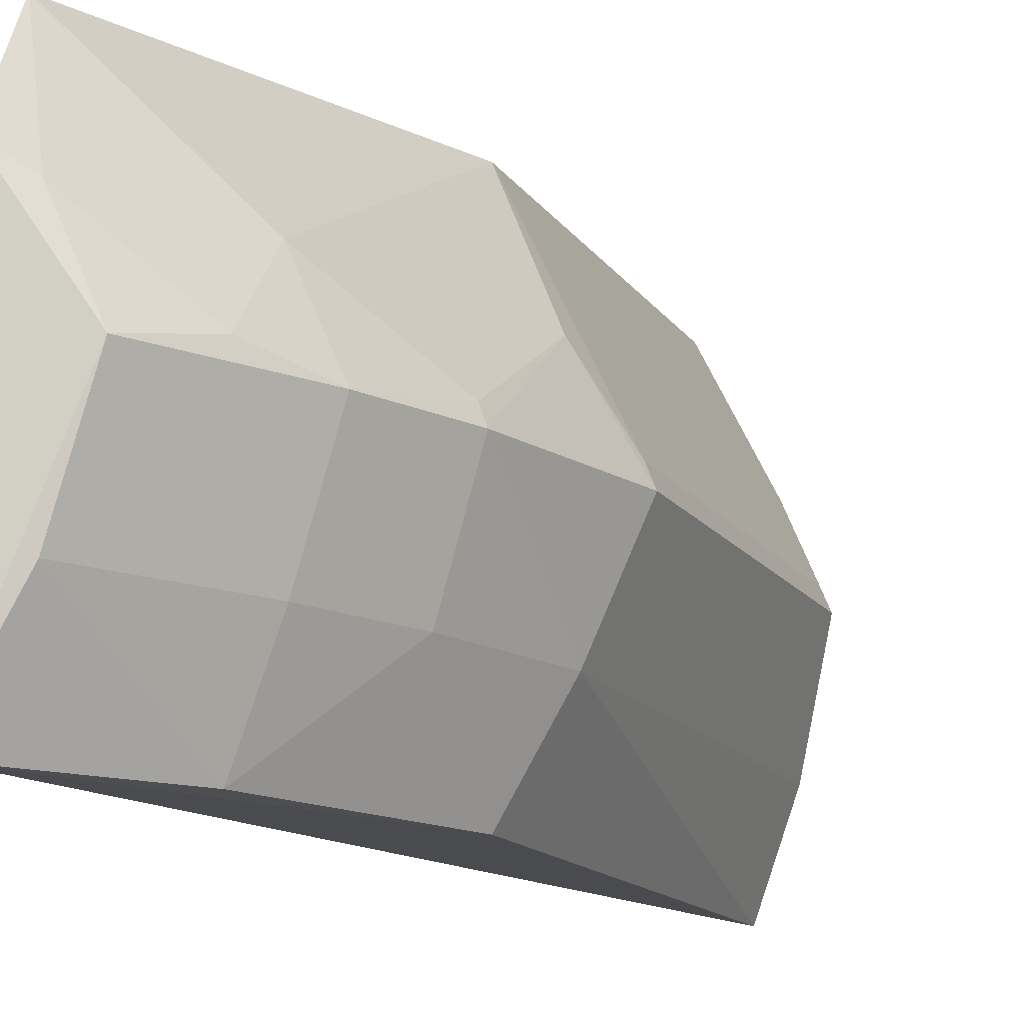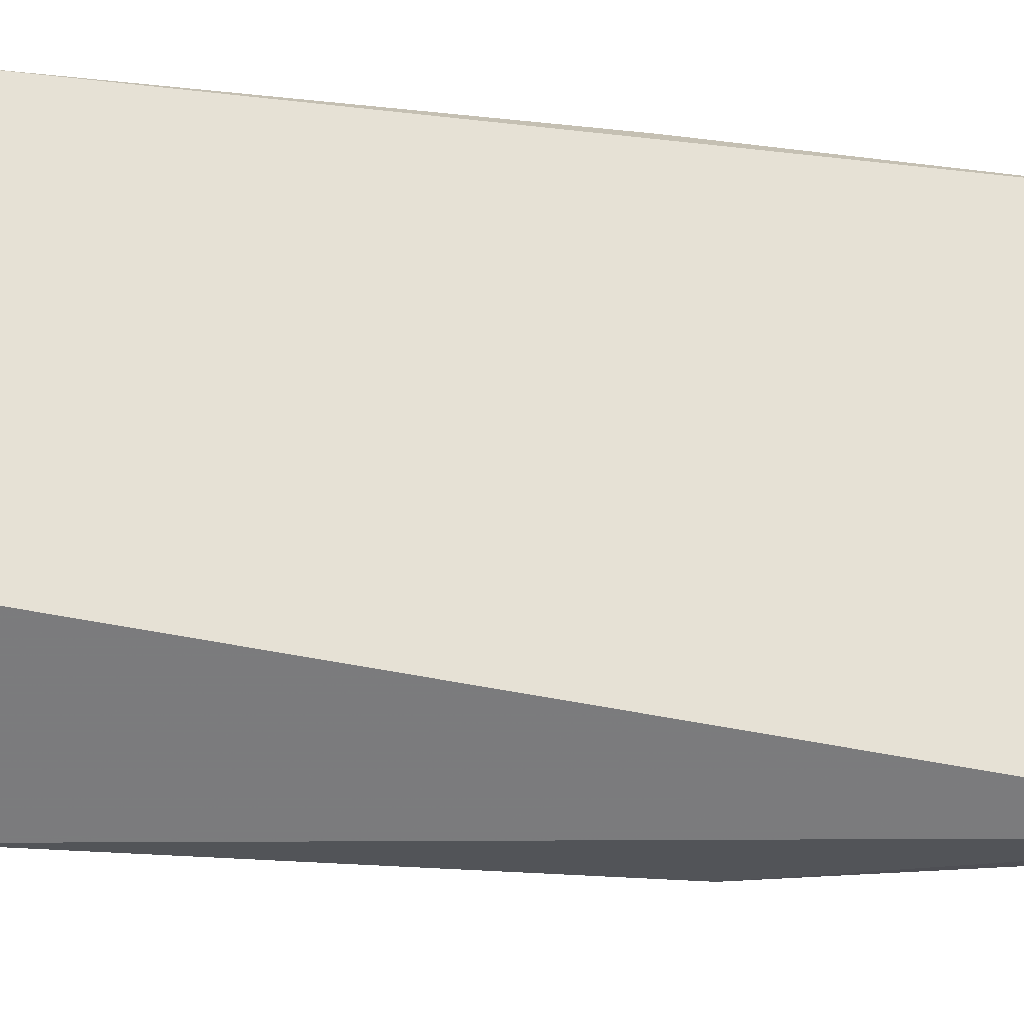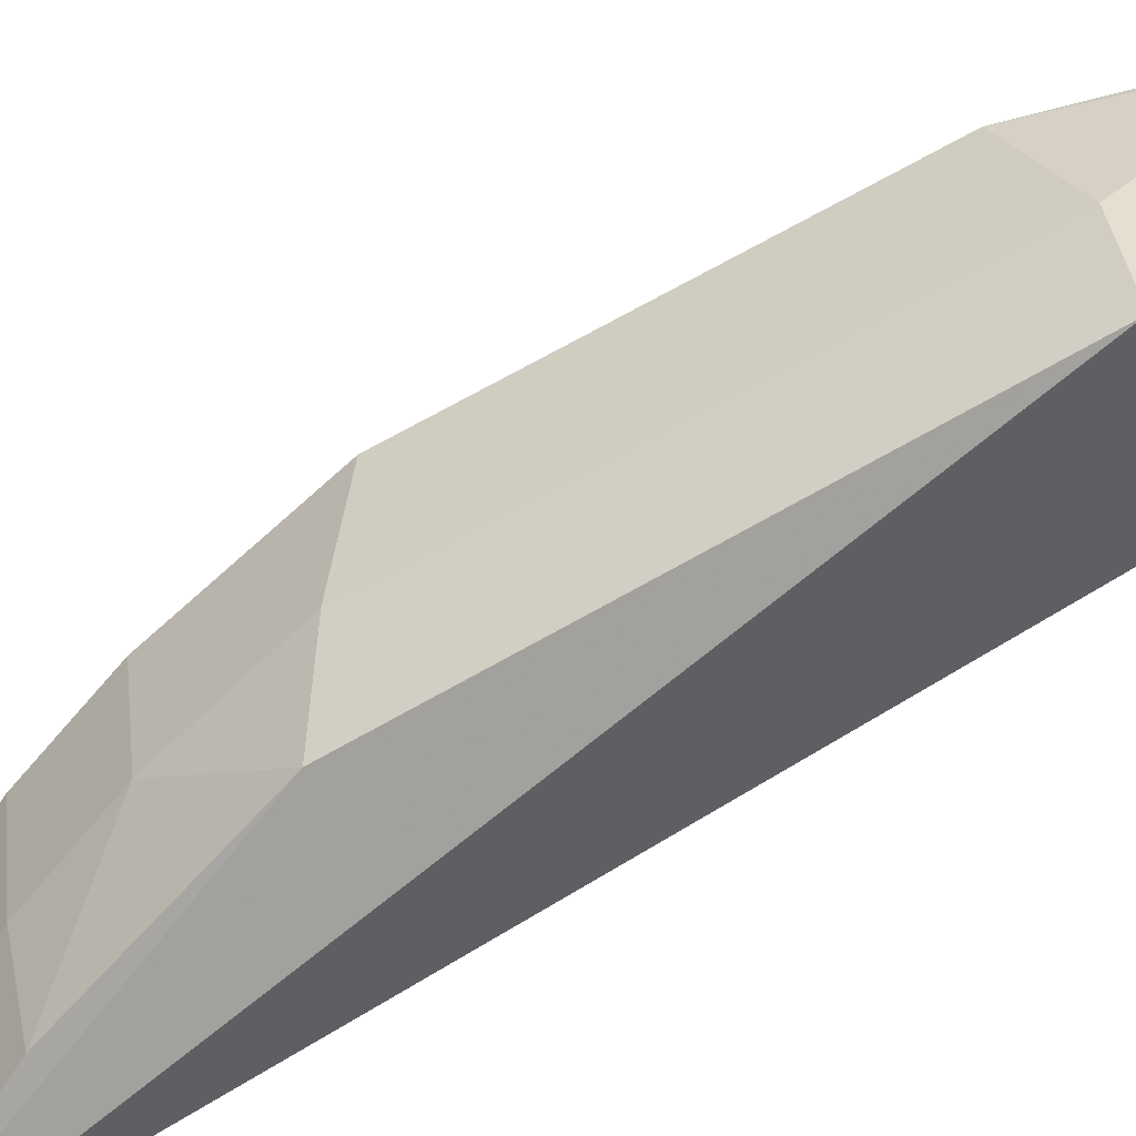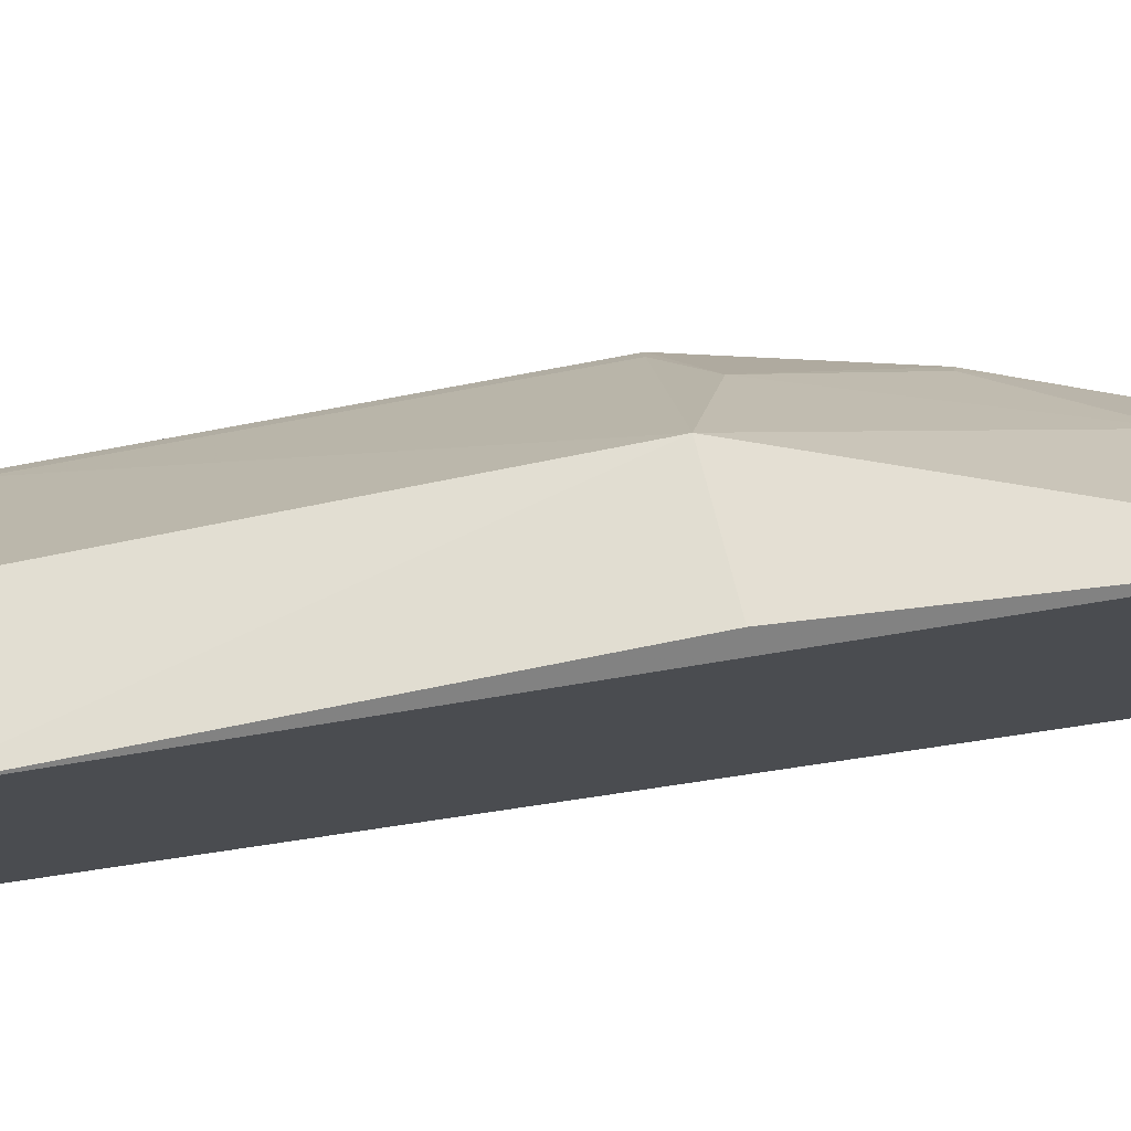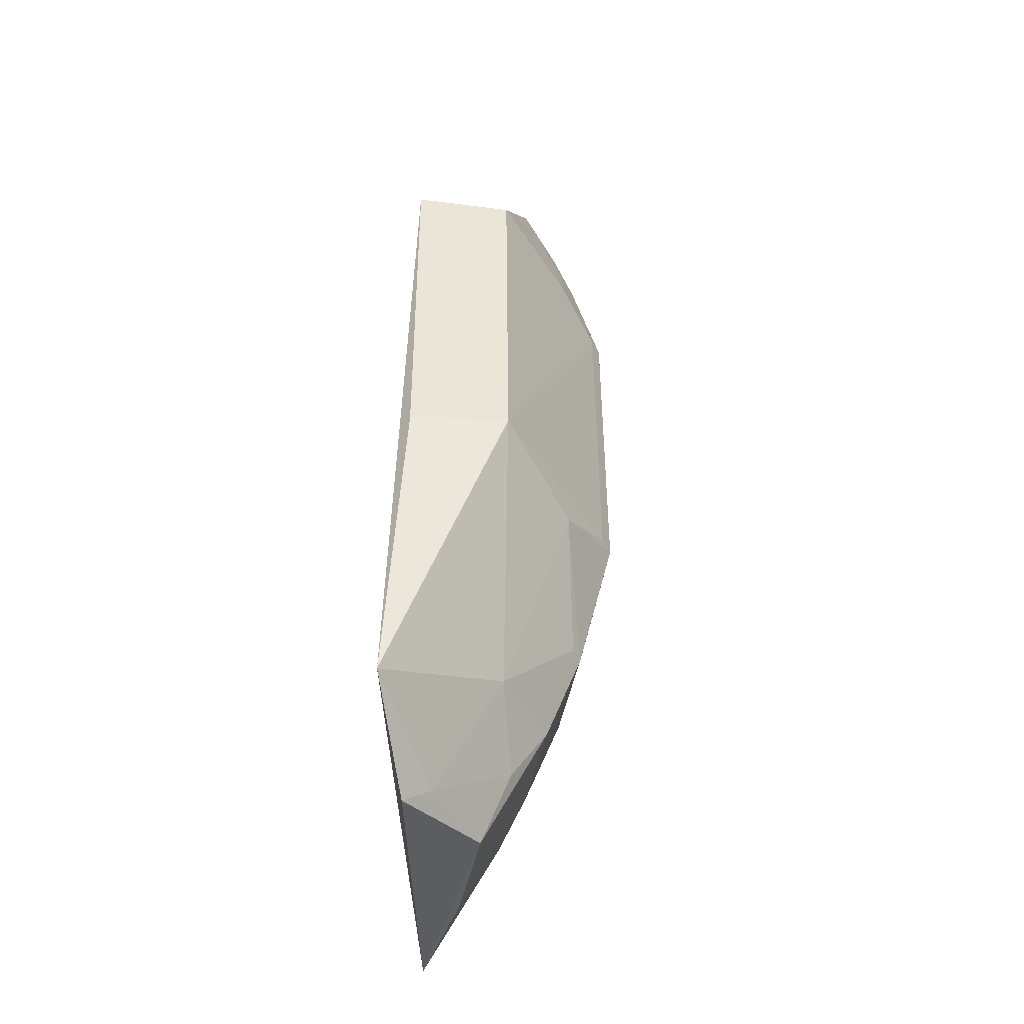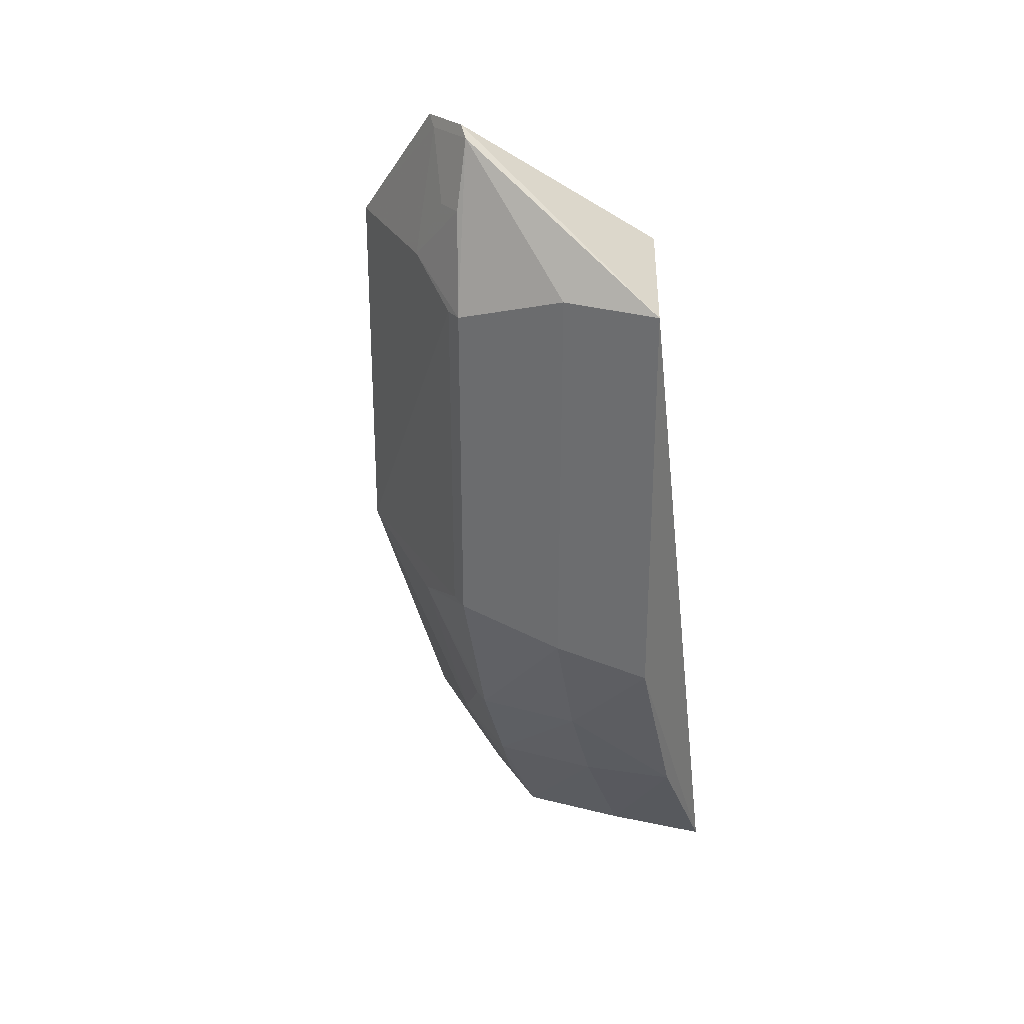
<metadata>
{"format":"obj","ext":"obj","renderer":"f3d","projection":"perspective","resolution":1024,"background":"white","views":[{"elev":-13.2,"azim":20.6,"up":"+Z"},{"elev":-24.9,"azim":-100.0,"up":"+Z"},{"elev":-70.8,"azim":118.6,"up":"+Z"},{"elev":77.7,"azim":-100.6,"up":"+Z"},{"elev":-46.6,"azim":4.6,"up":"+Y"},{"elev":33.0,"azim":125.3,"up":"+Y"}]}
</metadata>
<code>
v 0.4012 -0.2646 0.3547
v 0.493 -0.08076 0.3099
v 0.449 -0.08101 0.4011
v 0.4552 0.1565 0.3529
v 0.3946 -0.2612 0.2209
v 0.474 0.09526 0.3482
v 0.402 0.09848 0.4089
v 0.4426 -0.1955 0.347
v 0.4638 0.09427 0.2216
v 0.4896 0.08017 0.318
v 0.395 -0.2309 0.3997
v 0.4476 0.09591 0.4001
v 0.474 -0.09526 0.3482
v 0.4595 -0.1963 0.3099
v 0.4597 -0.1082 0.2222
v 0.402 0.09848 0.2628
v 0.4896 -0.08017 0.318
v 0.493 0.08076 0.3099
v 0.4036 -0.08362 0.4089
v 0.4125 -0.254 0.3466
v 0.4729 -0.152 0.317
v 0.478 -0.09593 0.2628
v 0.43 -0.1953 0.2223
v 0.4654 0.1601 0.3273
v 0.4436 -0.2243 0.3168
v 0.4296 -0.2552 0.3099
v 0.4757 -0.153 0.3099
v 0.478 0.09593 0.2628
v 0.4792 0.1252 0.32
v 0.4458 -0.197 0.2628
v 0.4692 0.1561 0.3221
v 0.4739 0.1239 0.3328
v 0.4625 -0.1537 0.2628
v 0.4154 -0.2557 0.2628
v 0.4589 0.1524 0.3478
f 11 8 3
f 11 5 1
f 12 4 7
f 12 7 3
f 12 10 6
f 12 3 10
f 13 3 8
f 15 5 9
f 16 7 4
f 16 9 5
f 16 11 7
f 16 5 11
f 17 10 3
f 17 2 10
f 17 13 2
f 17 3 13
f 18 10 2
f 18 6 10
f 19 11 3
f 19 3 7
f 19 7 11
f 20 11 1
f 20 8 11
f 21 13 8
f 21 8 14
f 22 15 9
f 22 18 2
f 23 5 15
f 24 16 4
f 24 9 16
f 25 14 8
f 25 8 20
f 26 20 1
f 26 1 5
f 26 25 20
f 26 14 25
f 27 21 14
f 27 2 13
f 27 13 21
f 27 22 2
f 28 22 9
f 28 18 22
f 29 6 18
f 30 14 26
f 31 28 9
f 31 9 24
f 31 29 18
f 31 18 28
f 32 6 29
f 33 27 14
f 33 14 30
f 33 22 27
f 33 15 22
f 33 30 23
f 33 23 15
f 34 30 26
f 34 26 5
f 34 5 23
f 34 23 30
f 35 6 32
f 35 12 6
f 35 4 12
f 35 31 24
f 35 24 4
f 35 32 29
f 35 29 31

</code>
